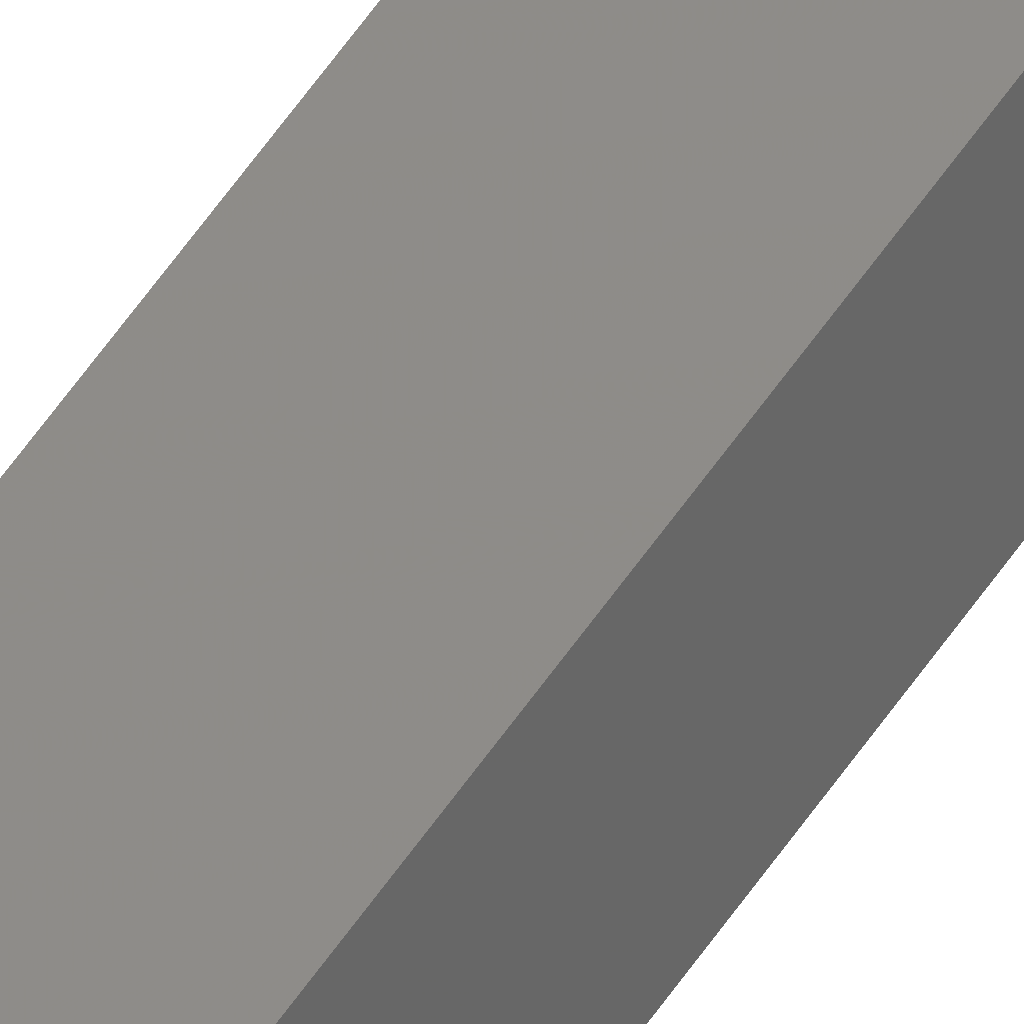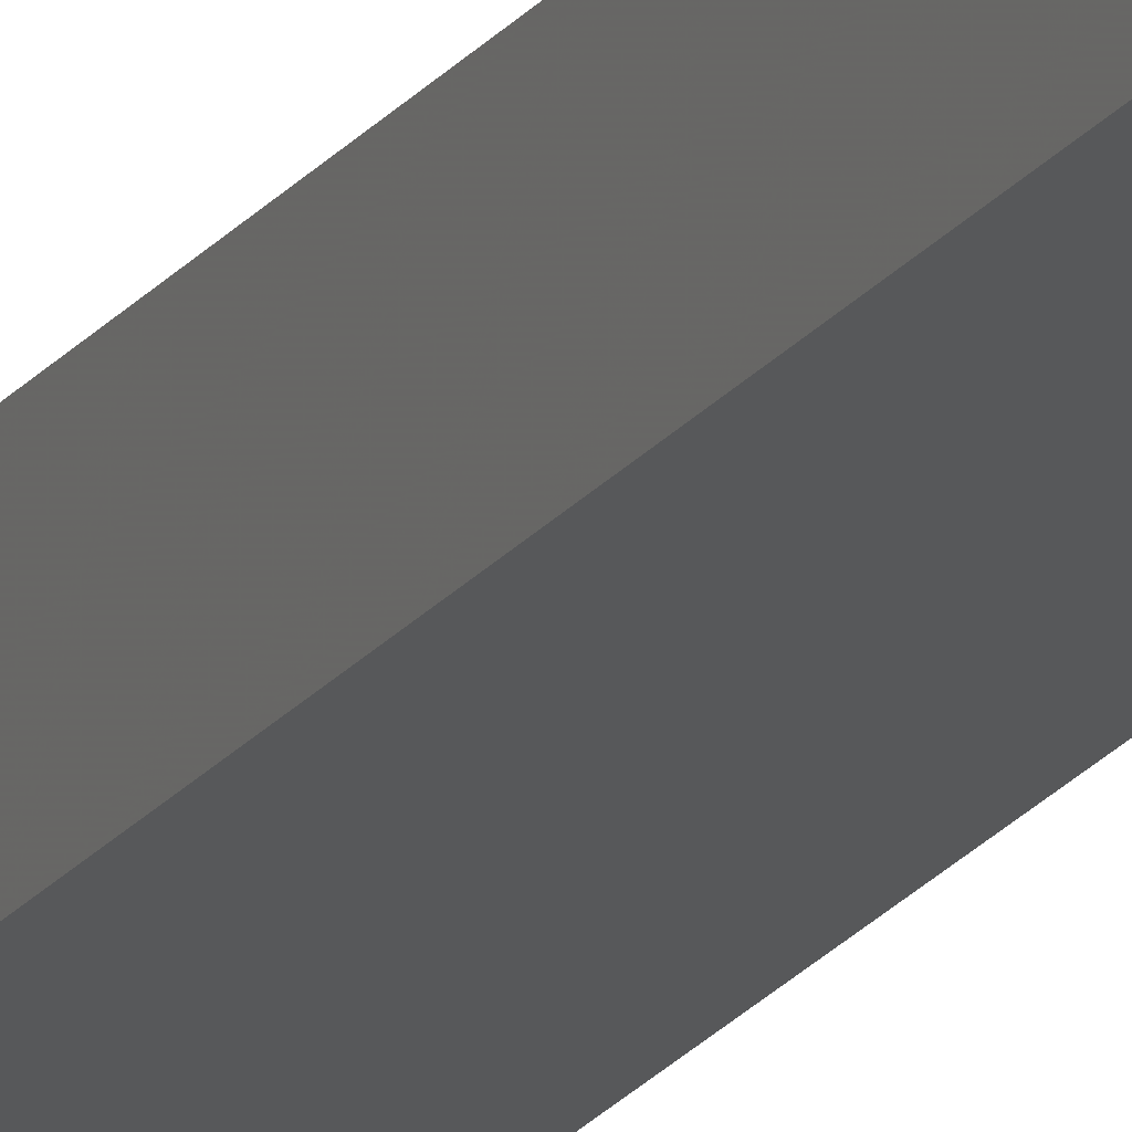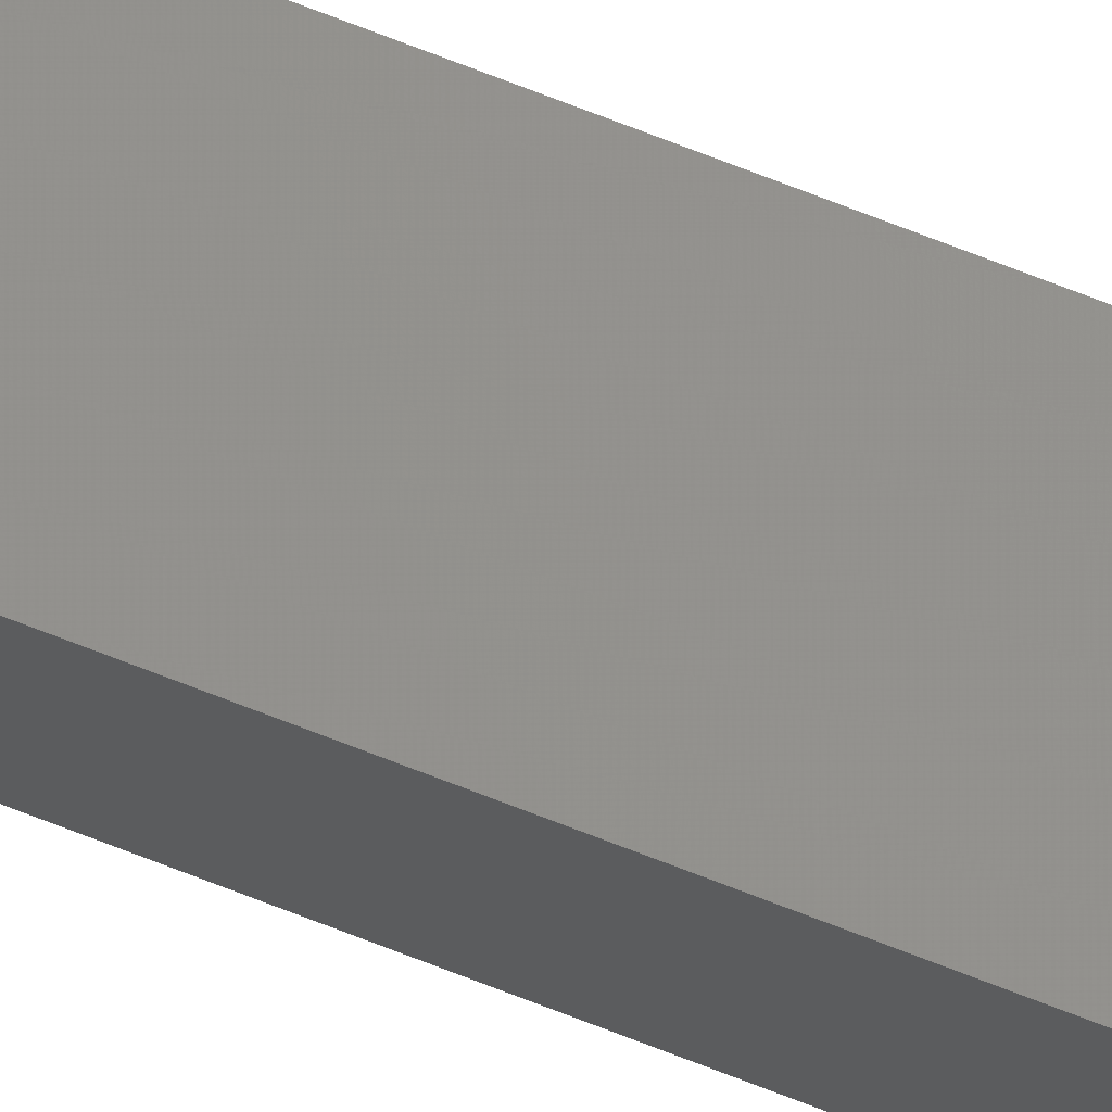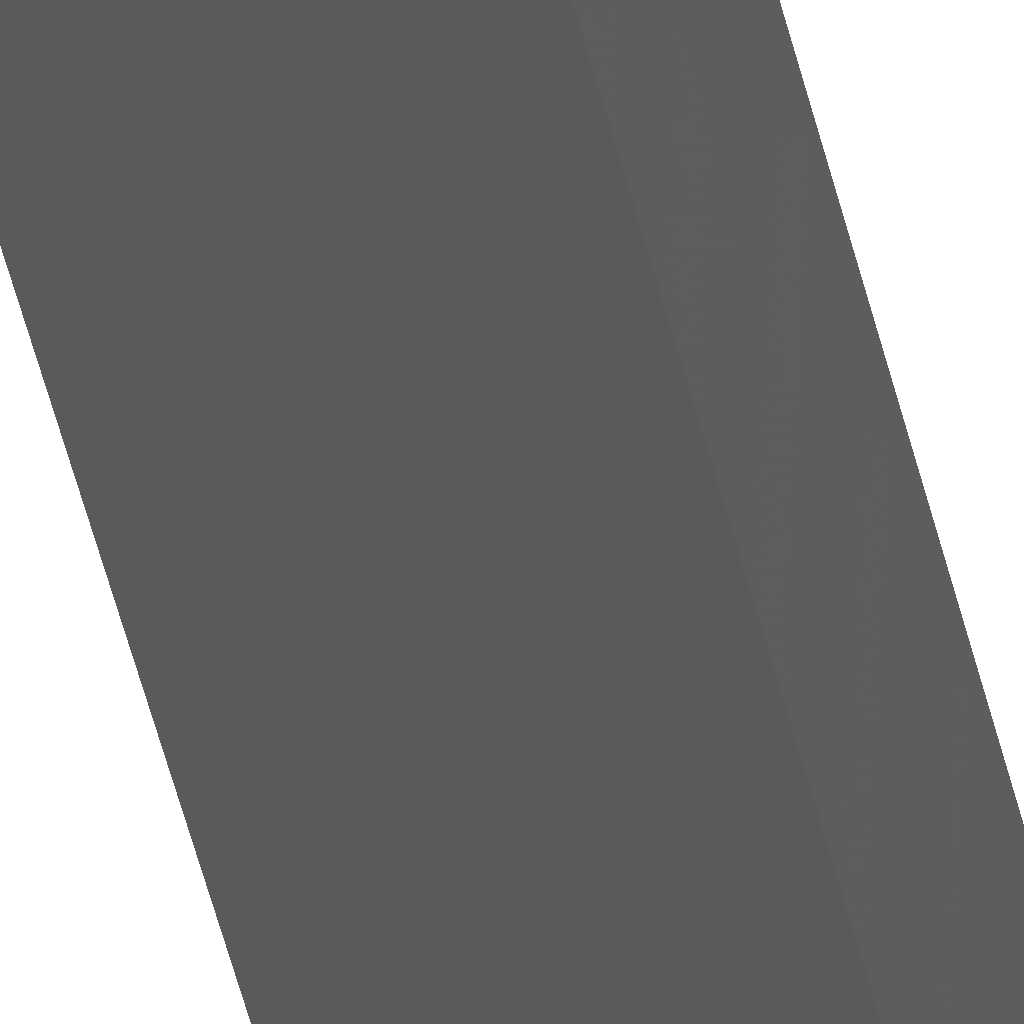
<metadata>
{"format":"stl","ext":"stl","renderer":"f3d","projection":"perspective","resolution":1024,"background":"white","views":[{"elev":43.6,"azim":-151.5,"up":"+Y"},{"elev":-17.3,"azim":-22.3,"up":"+Y"},{"elev":64.8,"azim":112.3,"up":"+Y"},{"elev":-23.4,"azim":7.0,"up":"+Y"}]}
</metadata>
<code>
# stl→obj: 16 verts, 28 faces
v 9.807 3.828 -180
v 9.787 3.83 -180
v 9.787 3.83 -176.4
v 9.807 3.828 -176.4
v 9.827 3.826 -180
v 9.827 3.826 -176.4
v 9.847 3.824 -180
v 9.847 3.824 -176.4
v 9.842 3.774 -176.4
v 9.842 3.774 -180
v 9.782 3.781 -176.4
v 9.782 3.781 -180
v 9.802 3.778 -176.4
v 9.802 3.778 -180
v 9.822 3.776 -176.4
v 9.822 3.776 -180
f 1 2 3
f 1 3 4
f 5 4 6
f 5 1 4
f 7 6 8
f 7 5 6
f 7 8 9
f 10 7 9
f 11 12 13
f 13 14 15
f 12 14 13
f 14 16 15
f 15 10 9
f 16 10 15
f 12 11 3
f 2 12 3
f 16 7 10
f 14 5 16
f 16 5 7
f 14 1 5
f 12 2 14
f 14 2 1
f 8 15 9
f 6 15 8
f 4 13 15
f 4 15 6
f 3 11 13
f 3 13 4

</code>
